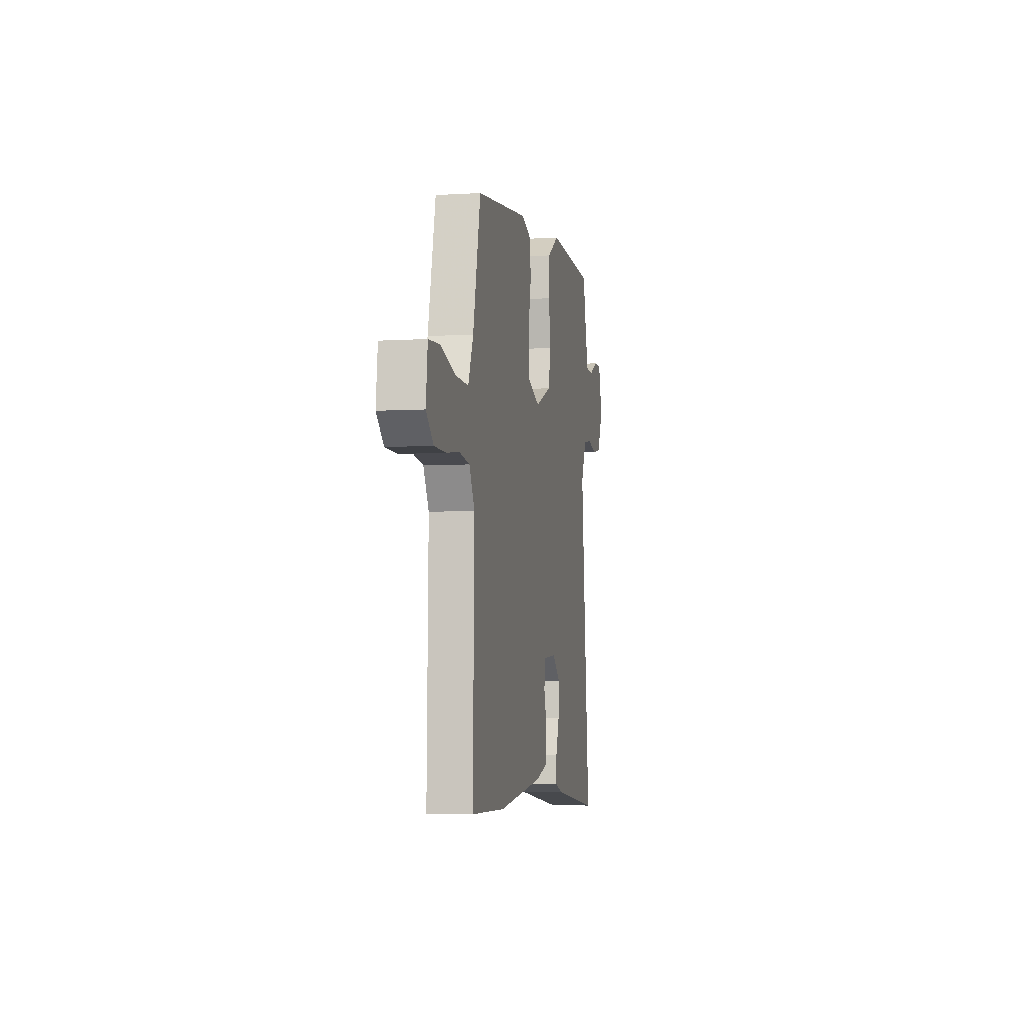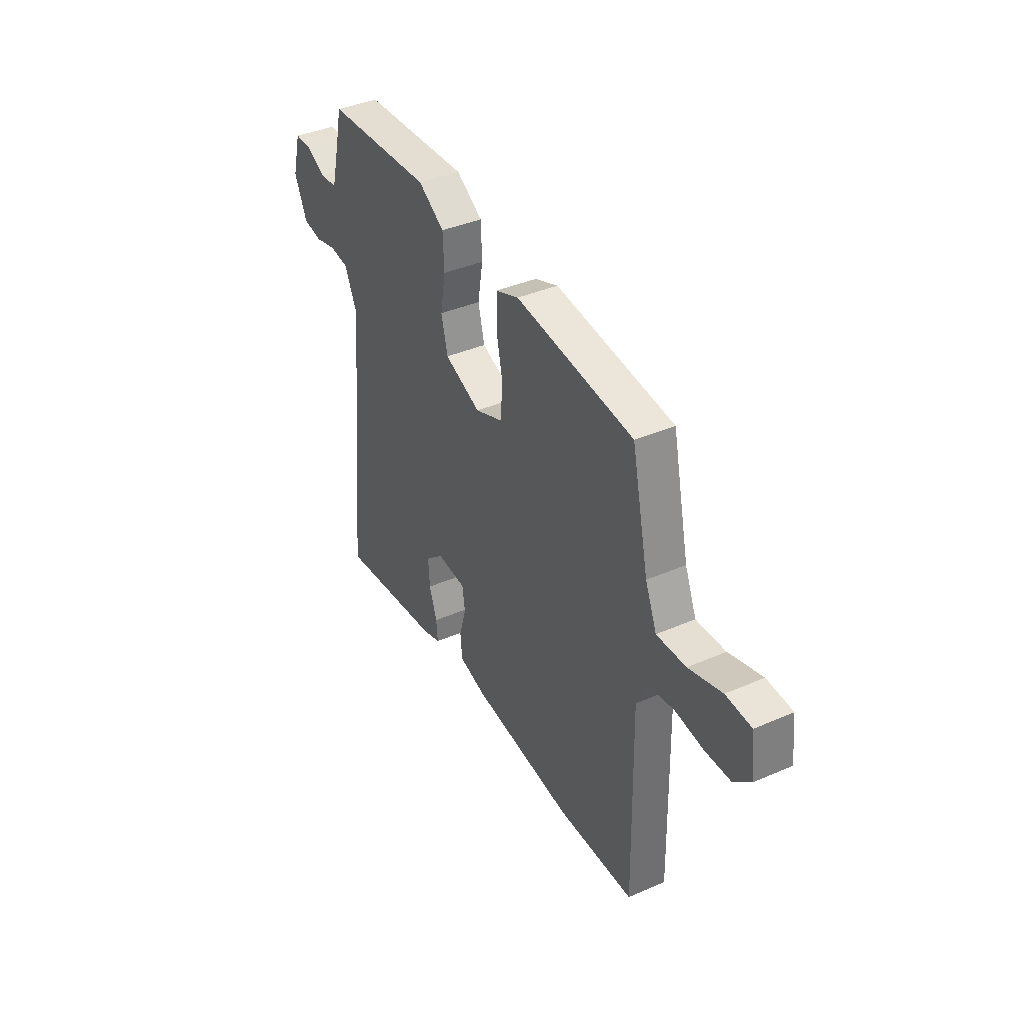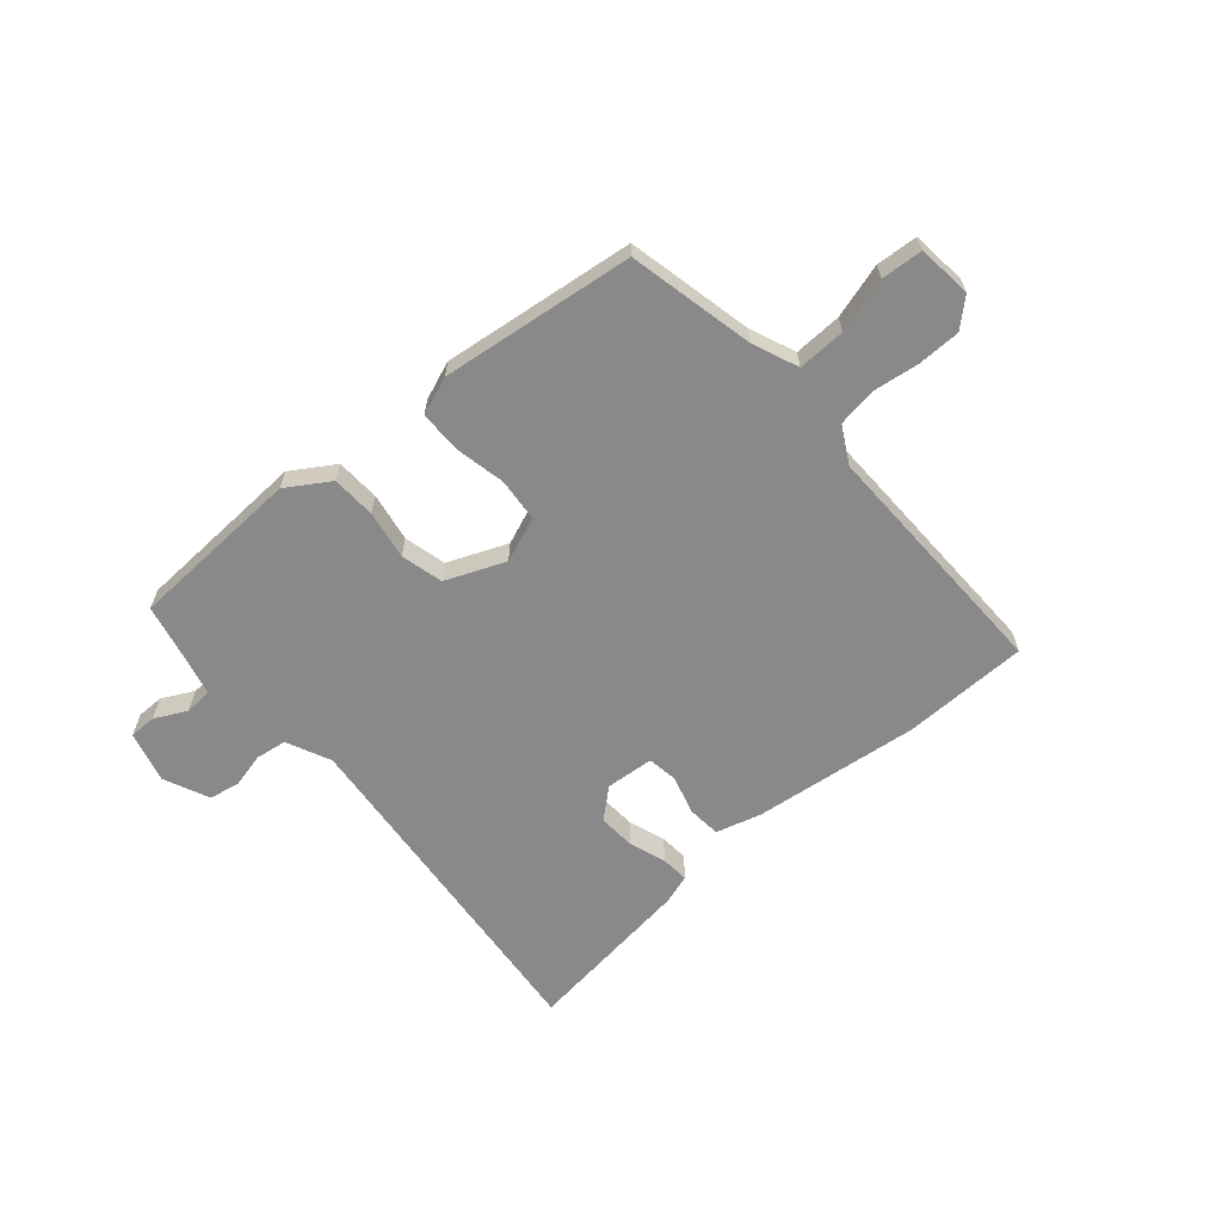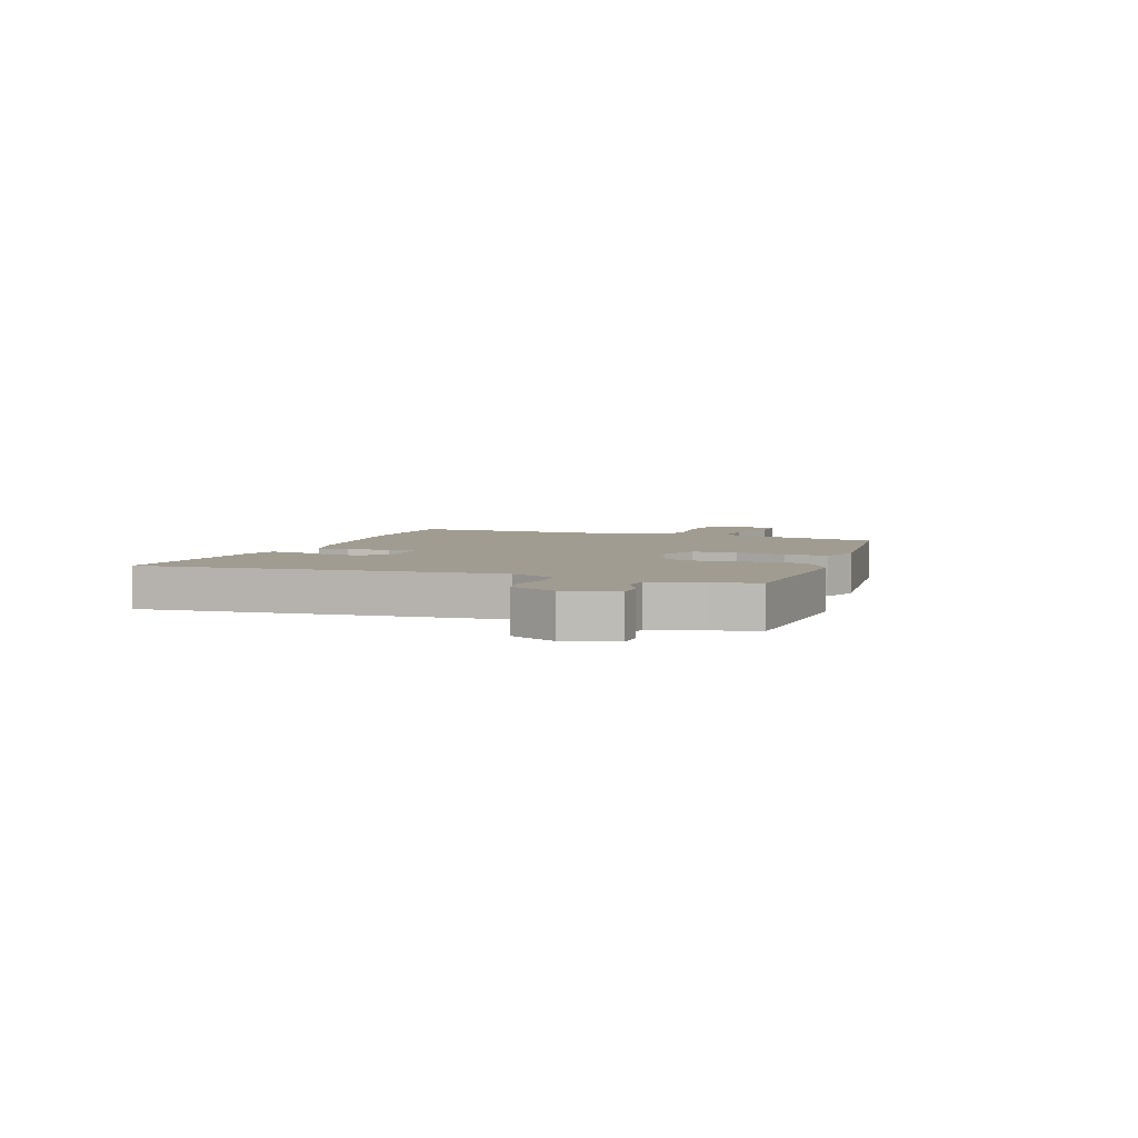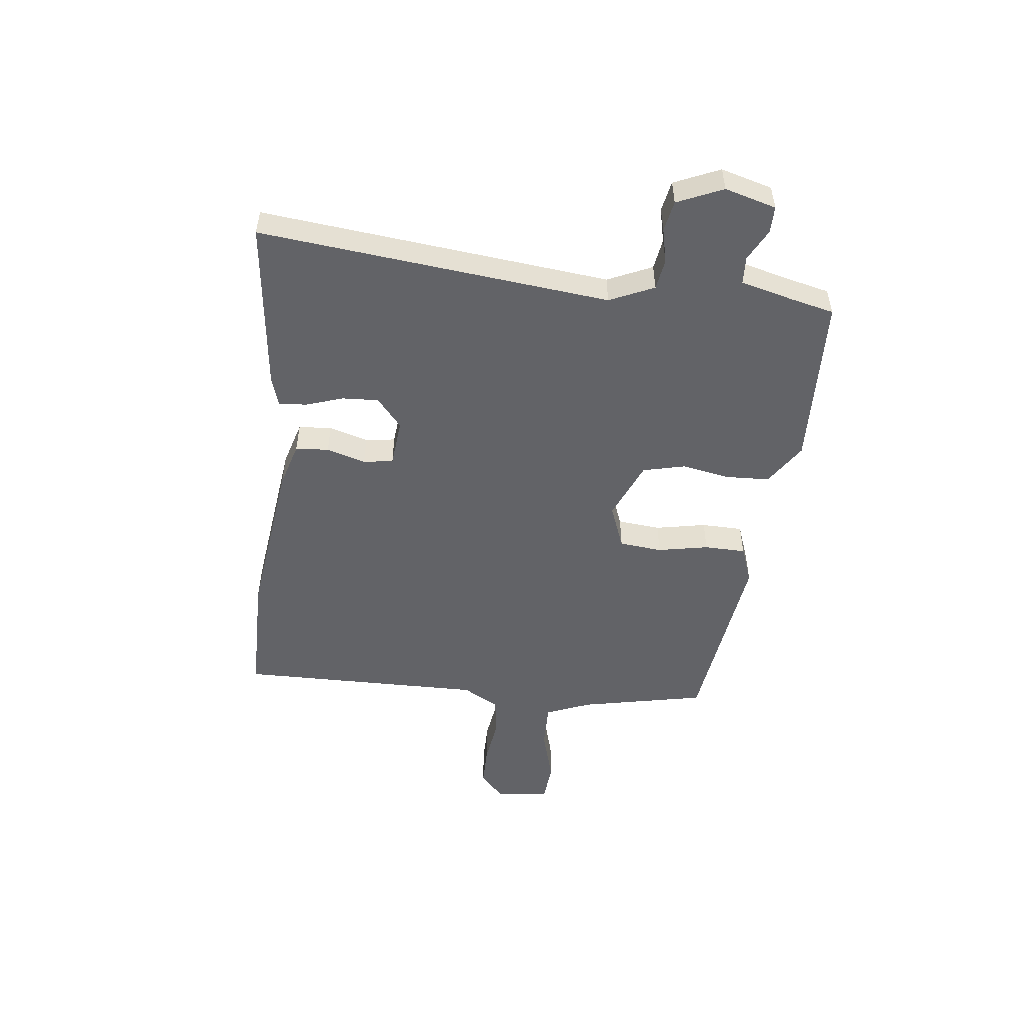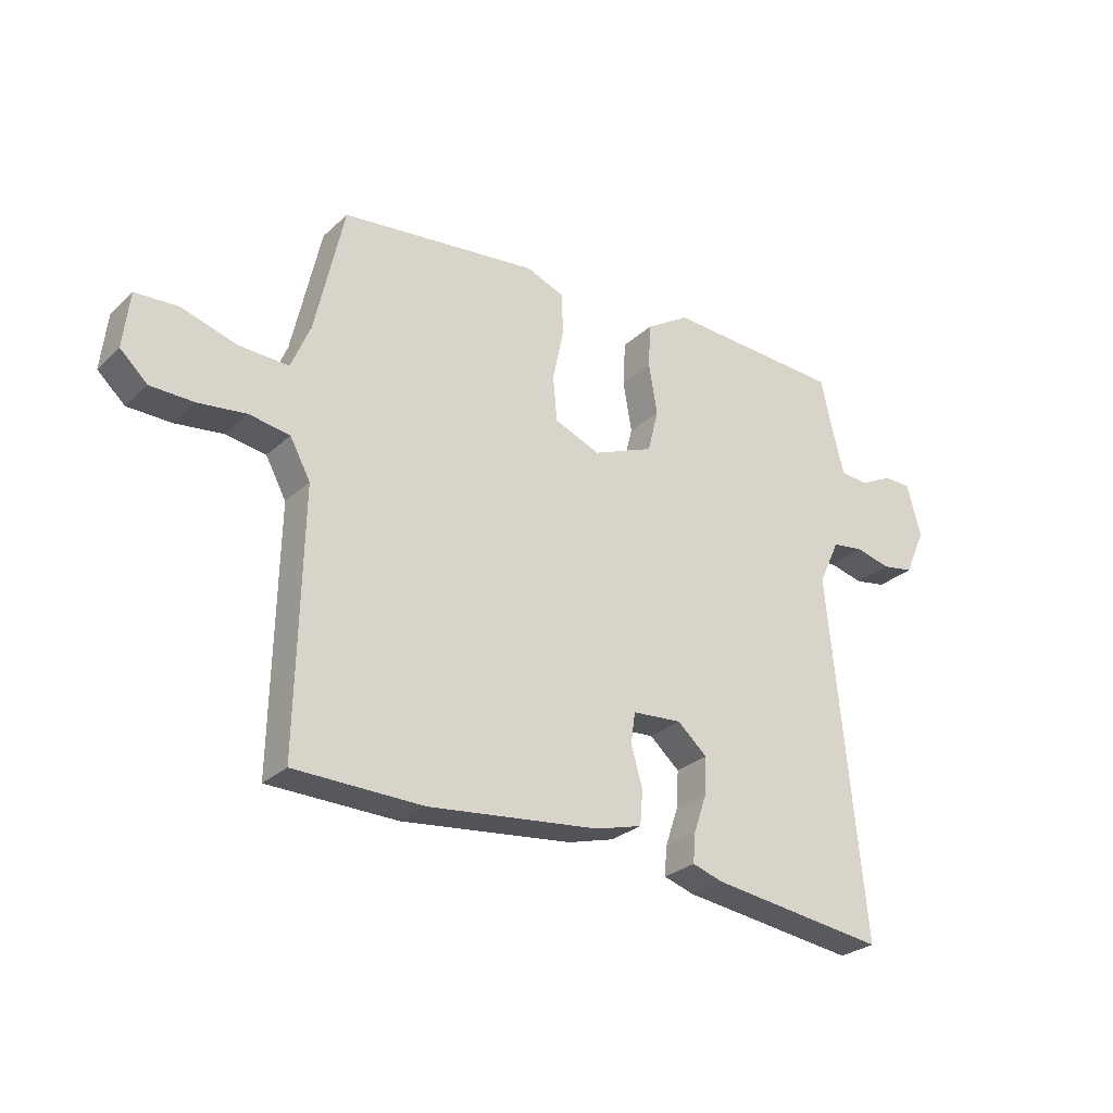
<metadata>
{"format":"obj","ext":"obj","renderer":"f3d","projection":"perspective","resolution":1024,"background":"white","views":[{"elev":-4.9,"azim":101.1,"up":"+Z"},{"elev":39.0,"azim":61.4,"up":"+Z"},{"elev":-63.2,"azim":40.7,"up":"+Y"},{"elev":4.5,"azim":-69.6,"up":"+Y"},{"elev":-51.0,"azim":-97.2,"up":"+Y"},{"elev":-27.7,"azim":143.8,"up":"+Z"}]}
</metadata>
<code>
v 0.54 0.07 -0.499
v 0.314 0.07 -0.503
v 0.013 0.07 -0.468
v -0.069 0.07 -0.445
v -0.074 0.07 -0.385
v -0.054 0.07 -0.314
v -0.062 0.07 -0.26
v -0.149 0.07 -0.253
v -0.202 0.07 -0.299
v -0.198 0.07 -0.365
v -0.175 0.07 -0.432
v -0.171 0.07 -0.483
v -0.225 0.07 -0.5
v -0.535 0.07 -0.54
v -0.474 0.07 0.094
v -0.511 0.07 0.174
v -0.567 0.07 0.182
v -0.629 0.07 0.167
v -0.685 0.07 0.177
v -0.722 0.07 0.259
v -0.697 0.07 0.352
v -0.648 0.07 0.352
v -0.591 0.07 0.323
v -0.541 0.07 0.326
v -0.517 0.07 0.423
v -0.5 0.07 0.5
v -0.186 0.07 0.515
v -0.109 0.07 0.466
v -0.105 0.07 0.387
v -0.12 0.07 0.299
v -0.101 0.07 0.223
v 0.006 0.07 0.179
v 0.087 0.07 0.211
v 0.094 0.07 0.289
v 0.075 0.07 0.381
v 0.076 0.07 0.456
v 0.144 0.07 0.482
v 0.492 0.07 0.44
v 0.542 0.07 0.213
v 0.576 0.07 0.131
v 0.662 0.07 0.134
v 0.76 0.07 0.163
v 0.835 0.07 0.158
v 0.846 0.07 0.06
v 0.798 0.07 0.016
v 0.721 0.07 0.015
v 0.638 0.07 0.026
v 0.567 0.07 0.015
v 0.531 0.07 -0.051
v 0.54 0 -0.499
v 0.314 0 -0.503
v 0.013 0 -0.468
v -0.069 0 -0.445
v -0.074 0 -0.385
v -0.054 0 -0.314
v -0.062 0 -0.26
v -0.149 0 -0.253
v -0.202 0 -0.299
v -0.198 0 -0.365
v -0.175 0 -0.432
v -0.171 0 -0.483
v -0.225 0 -0.5
v -0.535 0 -0.54
v -0.474 0 0.094
v -0.511 0 0.174
v -0.567 0 0.182
v -0.629 0 0.167
v -0.685 0 0.177
v -0.722 0 0.259
v -0.697 0 0.352
v -0.648 0 0.352
v -0.591 0 0.323
v -0.541 0 0.326
v -0.517 0 0.423
v -0.5 0 0.5
v -0.186 0 0.515
v -0.109 0 0.466
v -0.105 0 0.387
v -0.12 0 0.299
v -0.101 0 0.223
v 0.006 0 0.179
v 0.087 0 0.211
v 0.094 0 0.289
v 0.075 0 0.381
v 0.076 0 0.456
v 0.144 0 0.482
v 0.492 0 0.44
v 0.542 0 0.213
v 0.576 0 0.131
v 0.662 0 0.134
v 0.76 0 0.163
v 0.835 0 0.158
v 0.846 0 0.06
v 0.798 0 0.016
v 0.721 0 0.015
v 0.638 0 0.026
v 0.567 0 0.015
v 0.531 0 -0.051
f 44 45 46 47
f 44 47 48
f 41 42 43 44
f 40 41 44 48
f 39 40 48 49
f 37 38 39 49
f 34 35 36 37
f 33 34 37 49
f 27 28 29 30
f 25 26 27 30
f 24 25 30 31
f 23 24 31 32
f 21 22 23
f 20 21 23
f 17 18 19 20
f 16 17 20 23
f 12 13 14 15
f 10 11 12 15
f 9 10 15 16
f 8 9 16 23
f 3 4 5 6
f 3 6 7
f 2 3 7
f 1 2 7
f 32 33 49 1
f 7 8 23 32
f 1 7 32
f 96 95 94 93
f 97 96 93
f 93 92 91 90
f 97 93 90 89
f 98 97 89 88
f 98 88 87 86
f 86 85 84 83
f 98 86 83 82
f 79 78 77 76
f 79 76 75 74
f 80 79 74 73
f 81 80 73 72
f 72 71 70
f 72 70 69
f 69 68 67 66
f 72 69 66 65
f 64 63 62 61
f 64 61 60 59
f 65 64 59 58
f 72 65 58 57
f 55 54 53 52
f 56 55 52
f 56 52 51
f 56 51 50
f 50 98 82 81
f 81 72 57 56
f 81 56 50
f 1 50 51 2
f 2 51 52 3
f 3 52 53 4
f 4 53 54 5
f 5 54 55 6
f 6 55 56 7
f 7 56 57 8
f 8 57 58 9
f 9 58 59 10
f 10 59 60 11
f 11 60 61 12
f 12 61 62 13
f 13 62 63 14
f 14 63 64 15
f 15 64 65 16
f 16 65 66 17
f 17 66 67 18
f 18 67 68 19
f 19 68 69 20
f 20 69 70 21
f 21 70 71 22
f 22 71 72 23
f 23 72 73 24
f 24 73 74 25
f 25 74 75 26
f 26 75 76 27
f 27 76 77 28
f 28 77 78 29
f 29 78 79 30
f 30 79 80 31
f 31 80 81 32
f 32 81 82 33
f 33 82 83 34
f 34 83 84 35
f 35 84 85 36
f 36 85 86 37
f 37 86 87 38
f 38 87 88 39
f 39 88 89 40
f 40 89 90 41
f 41 90 91 42
f 42 91 92 43
f 43 92 93 44
f 44 93 94 45
f 45 94 95 46
f 46 95 96 47
f 47 96 97 48
f 48 97 98 49
f 49 98 50 1

</code>
